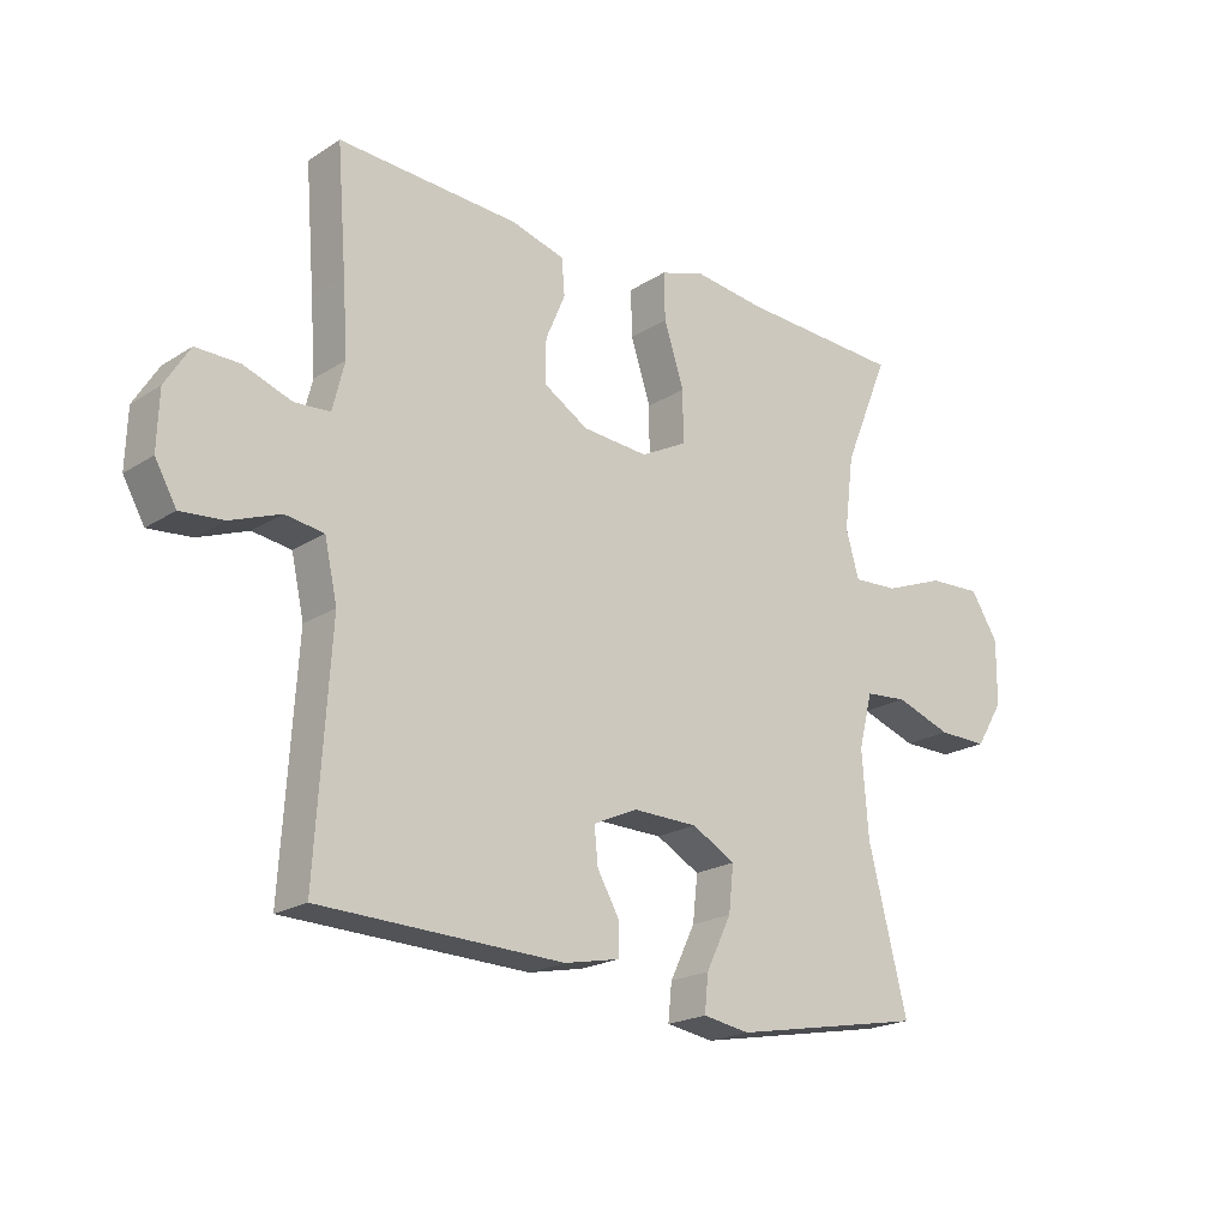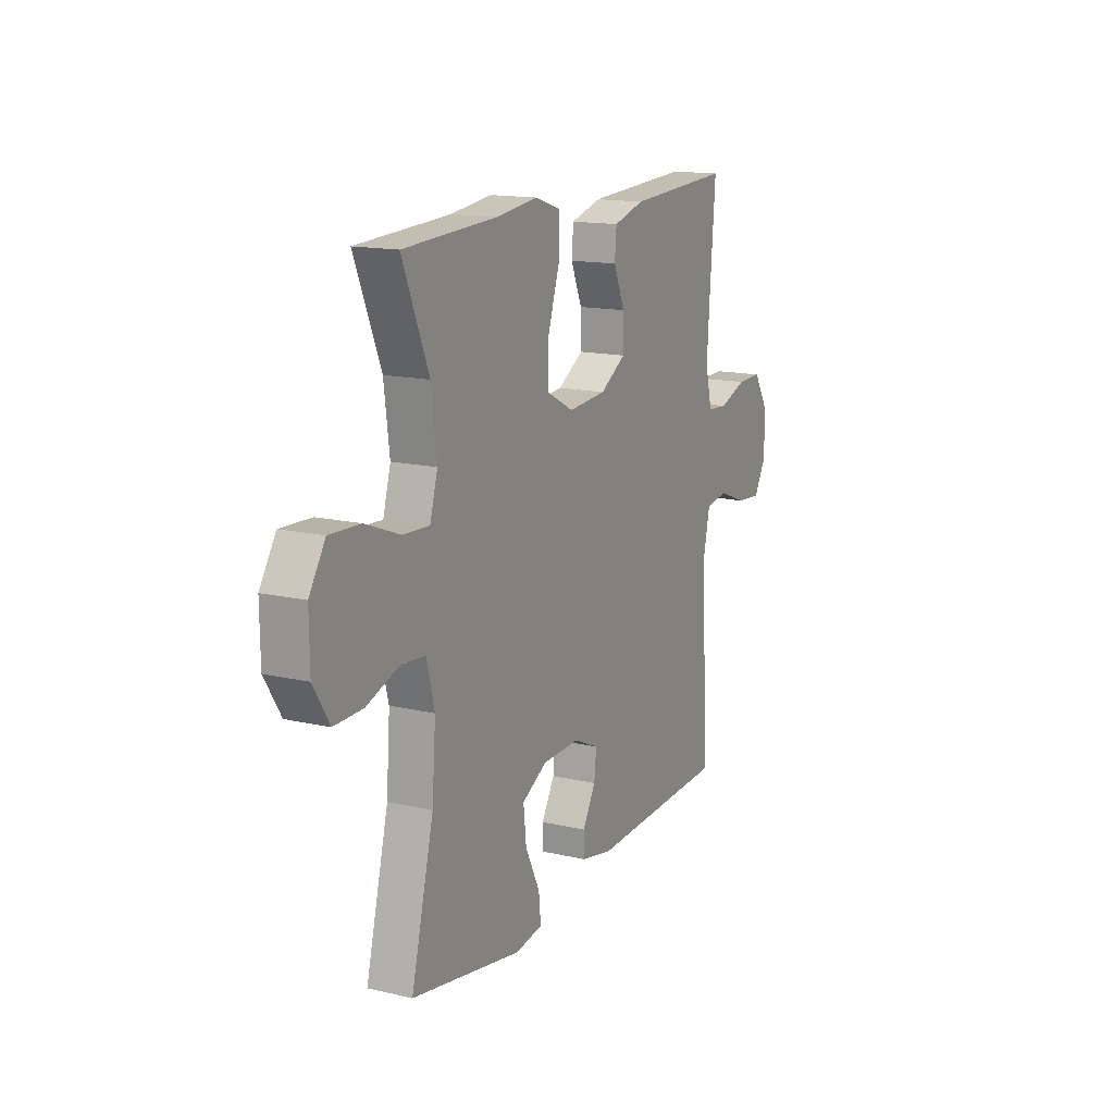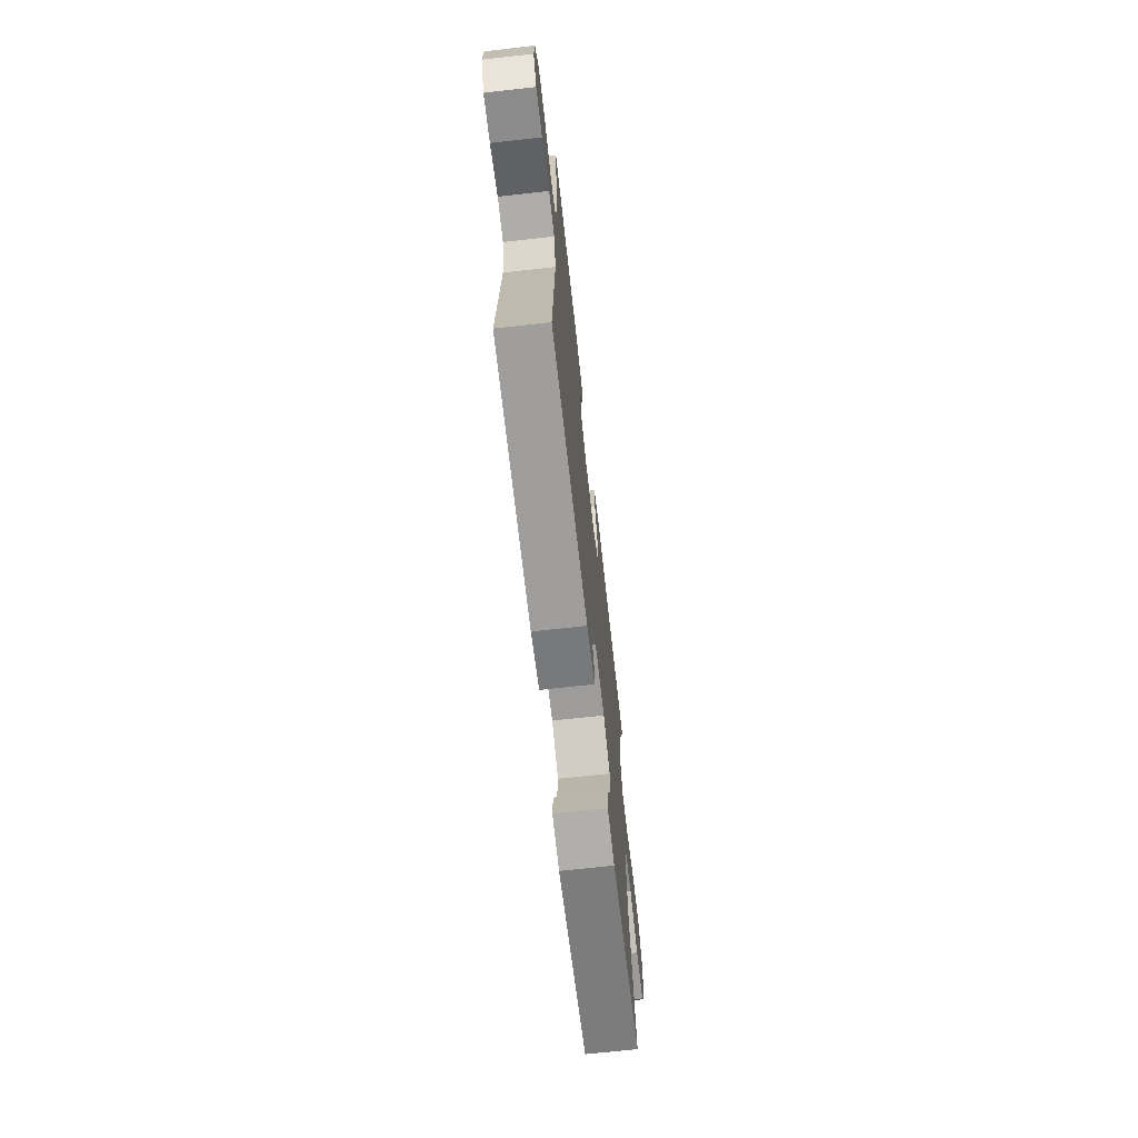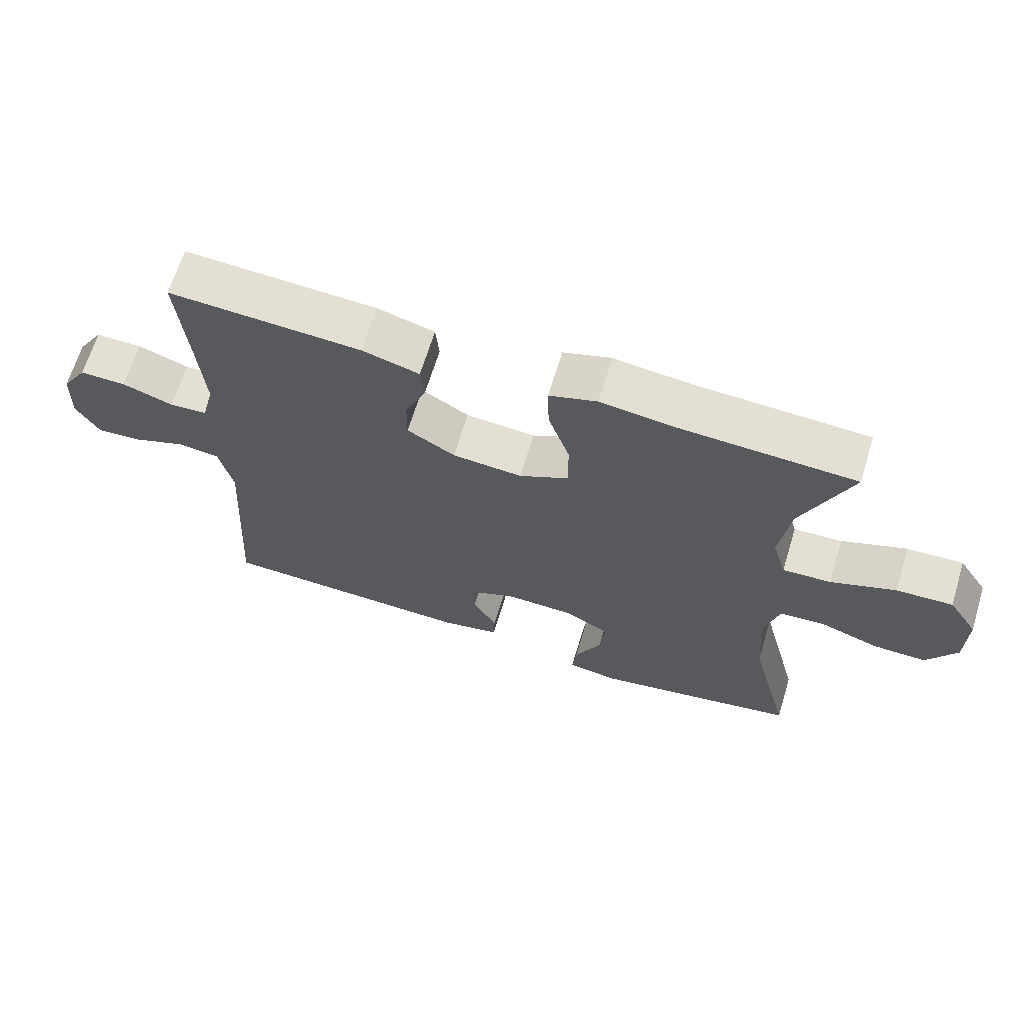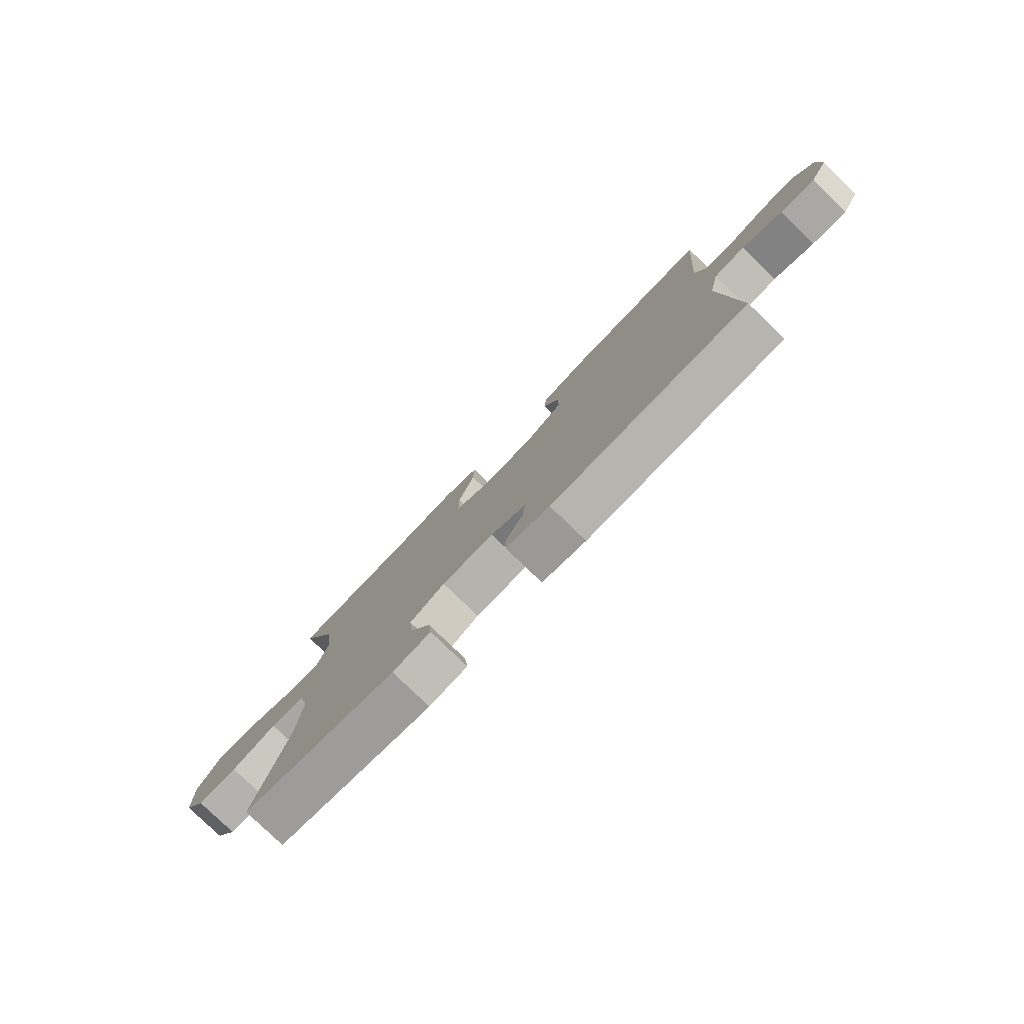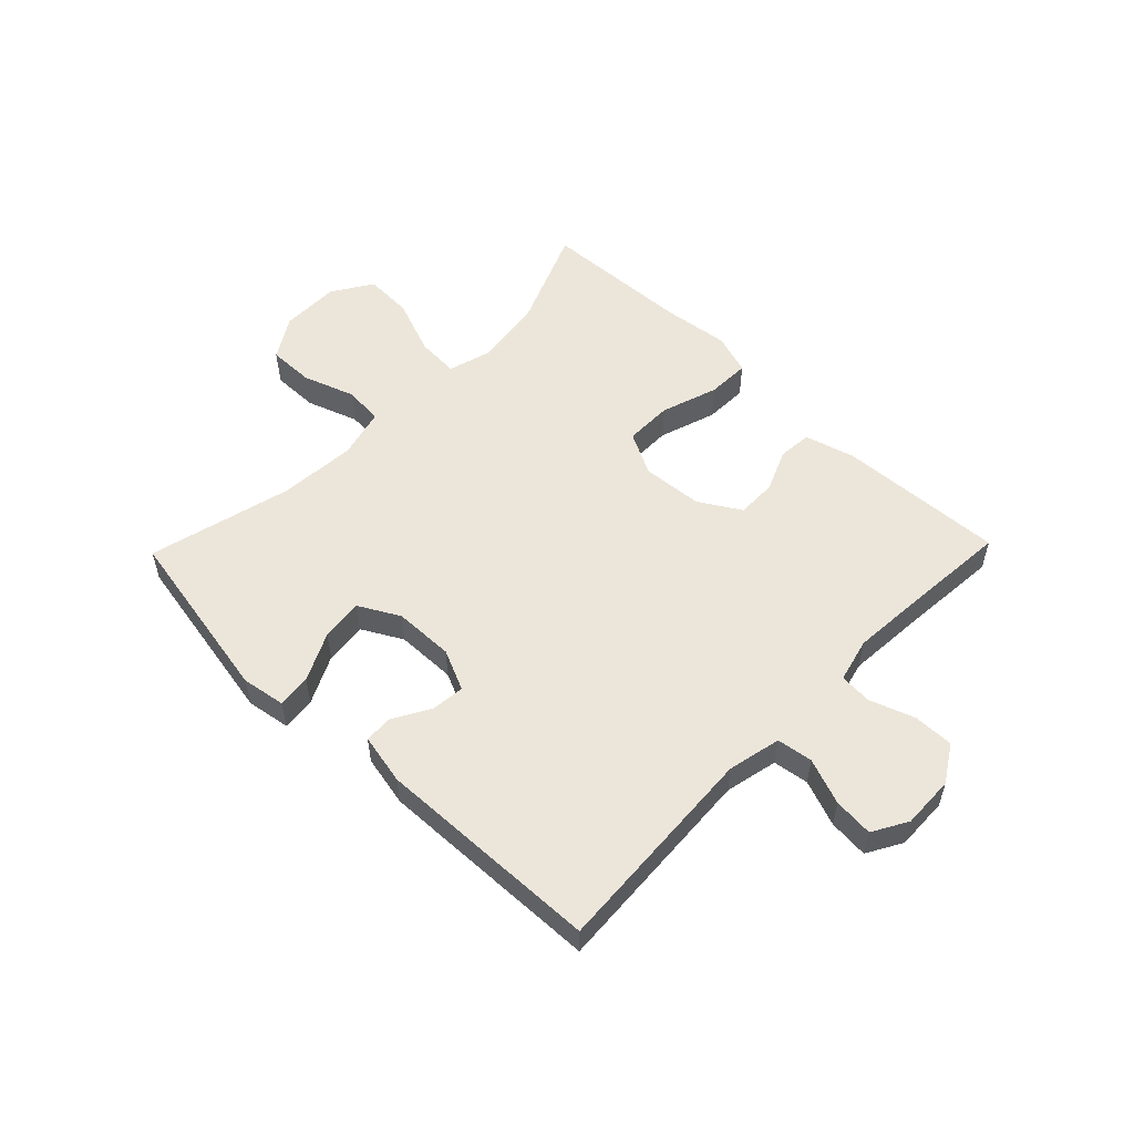
<metadata>
{"format":"obj","ext":"obj","renderer":"f3d","projection":"perspective","resolution":1024,"background":"white","views":[{"elev":-20.5,"azim":-41.1,"up":"+Z"},{"elev":15.0,"azim":116.4,"up":"+Z"},{"elev":-69.2,"azim":-83.6,"up":"+Z"},{"elev":66.4,"azim":17.0,"up":"+Z"},{"elev":-79.1,"azim":-134.0,"up":"+Z"},{"elev":54.5,"azim":-135.9,"up":"+Y"}]}
</metadata>
<code>
v 0.5 0.07 0.5
v 0.428 0.07 0.326
v 0.413 0.07 0.209
v 0.434 0.07 0.136
v 0.506 0.07 0.14
v 0.602 0.07 0.177
v 0.686 0.07 0.181
v 0.73 0.07 0.112
v 0.729 0.07 0.01
v 0.685 0.07 -0.061
v 0.606 0.07 -0.06
v 0.517 0.07 -0.029
v 0.45 0.07 -0.035
v 0.428 0.07 -0.121
v 0.438 0.07 -0.254
v 0.5 0.07 -0.5
v 0.195 0.07 -0.557
v 0.12 0.07 -0.545
v 0.126 0.07 -0.487
v 0.166 0.07 -0.405
v 0.174 0.07 -0.333
v 0.105 0.07 -0.295
v 0.002 0.07 -0.293
v -0.068 0.07 -0.325
v -0.062 0.07 -0.382
v -0.026 0.07 -0.445
v -0.028 0.07 -0.494
v -0.115 0.07 -0.512
v -0.5 0.07 -0.5
v -0.477 0.07 -0.134
v -0.497 0.07 -0.043
v -0.558 0.07 -0.034
v -0.637 0.07 -0.064
v -0.705 0.07 -0.07
v -0.739 0.07 -0.01
v -0.736 0.07 0.08
v -0.697 0.07 0.143
v -0.628 0.07 0.142
v -0.552 0.07 0.115
v -0.496 0.07 0.119
v -0.477 0.07 0.195
v -0.485 0.07 0.31
v -0.5 0.07 0.5
v -0.214 0.07 0.485
v -0.129 0.07 0.461
v -0.124 0.07 0.404
v -0.155 0.07 0.331
v -0.156 0.07 0.263
v -0.085 0.07 0.22
v 0.019 0.07 0.212
v 0.092 0.07 0.25
v 0.092 0.07 0.332
v 0.06 0.07 0.429
v 0.058 0.07 0.503
v 0.129 0.07 0.526
v 0.243 0.07 0.512
v 0.5 0 0.5
v 0.428 0 0.326
v 0.413 0 0.209
v 0.434 0 0.136
v 0.506 0 0.14
v 0.602 0 0.177
v 0.686 0 0.181
v 0.73 0 0.112
v 0.729 0 0.01
v 0.685 0 -0.061
v 0.606 0 -0.06
v 0.517 0 -0.029
v 0.45 0 -0.035
v 0.428 0 -0.121
v 0.438 0 -0.254
v 0.5 0 -0.5
v 0.195 0 -0.557
v 0.12 0 -0.545
v 0.126 0 -0.487
v 0.166 0 -0.405
v 0.174 0 -0.333
v 0.105 0 -0.295
v 0.002 0 -0.293
v -0.068 0 -0.325
v -0.062 0 -0.382
v -0.026 0 -0.445
v -0.028 0 -0.494
v -0.115 0 -0.512
v -0.5 0 -0.5
v -0.477 0 -0.134
v -0.497 0 -0.043
v -0.558 0 -0.034
v -0.637 0 -0.064
v -0.705 0 -0.07
v -0.739 0 -0.01
v -0.736 0 0.08
v -0.697 0 0.143
v -0.628 0 0.142
v -0.552 0 0.115
v -0.496 0 0.119
v -0.477 0 0.195
v -0.485 0 0.31
v -0.5 0 0.5
v -0.214 0 0.485
v -0.129 0 0.461
v -0.124 0 0.404
v -0.155 0 0.331
v -0.156 0 0.263
v -0.085 0 0.22
v 0.019 0 0.212
v 0.092 0 0.25
v 0.092 0 0.332
v 0.06 0 0.429
v 0.058 0 0.503
v 0.129 0 0.526
v 0.243 0 0.512
f 53 54 55 56
f 52 53 56 1
f 51 52 1 2
f 50 51 2 3
f 44 45 46 47
f 42 43 44 47
f 41 42 47 48
f 40 41 48 49
f 36 37 38 39
f 36 39 40
f 35 36 40
f 32 33 34 35
f 32 35 40 49
f 27 28 29 30
f 25 26 27 30
f 24 25 30 31
f 23 24 31
f 22 23 31
f 17 18 19 20
f 15 16 17 20
f 14 15 20 21
f 13 14 21 22
f 9 10 11 12
f 9 12 13
f 8 9 13
f 5 6 7 8
f 4 5 8 13
f 50 3 4 13
f 31 32 49 50
f 13 22 31 50
f 112 111 110 109
f 57 112 109 108
f 58 57 108 107
f 59 58 107 106
f 103 102 101 100
f 103 100 99 98
f 104 103 98 97
f 105 104 97 96
f 95 94 93 92
f 96 95 92
f 96 92 91
f 91 90 89 88
f 105 96 91 88
f 86 85 84 83
f 86 83 82 81
f 87 86 81 80
f 87 80 79
f 87 79 78
f 76 75 74 73
f 76 73 72 71
f 77 76 71 70
f 78 77 70 69
f 68 67 66 65
f 69 68 65
f 69 65 64
f 64 63 62 61
f 69 64 61 60
f 69 60 59 106
f 106 105 88 87
f 106 87 78 69
f 1 57 58 2
f 2 58 59 3
f 3 59 60 4
f 4 60 61 5
f 5 61 62 6
f 6 62 63 7
f 7 63 64 8
f 8 64 65 9
f 9 65 66 10
f 10 66 67 11
f 11 67 68 12
f 12 68 69 13
f 13 69 70 14
f 14 70 71 15
f 15 71 72 16
f 16 72 73 17
f 17 73 74 18
f 18 74 75 19
f 19 75 76 20
f 20 76 77 21
f 21 77 78 22
f 22 78 79 23
f 23 79 80 24
f 24 80 81 25
f 25 81 82 26
f 26 82 83 27
f 27 83 84 28
f 28 84 85 29
f 29 85 86 30
f 30 86 87 31
f 31 87 88 32
f 32 88 89 33
f 33 89 90 34
f 34 90 91 35
f 35 91 92 36
f 36 92 93 37
f 37 93 94 38
f 38 94 95 39
f 39 95 96 40
f 40 96 97 41
f 41 97 98 42
f 42 98 99 43
f 43 99 100 44
f 44 100 101 45
f 45 101 102 46
f 46 102 103 47
f 47 103 104 48
f 48 104 105 49
f 49 105 106 50
f 50 106 107 51
f 51 107 108 52
f 52 108 109 53
f 53 109 110 54
f 54 110 111 55
f 55 111 112 56
f 56 112 57 1

</code>
